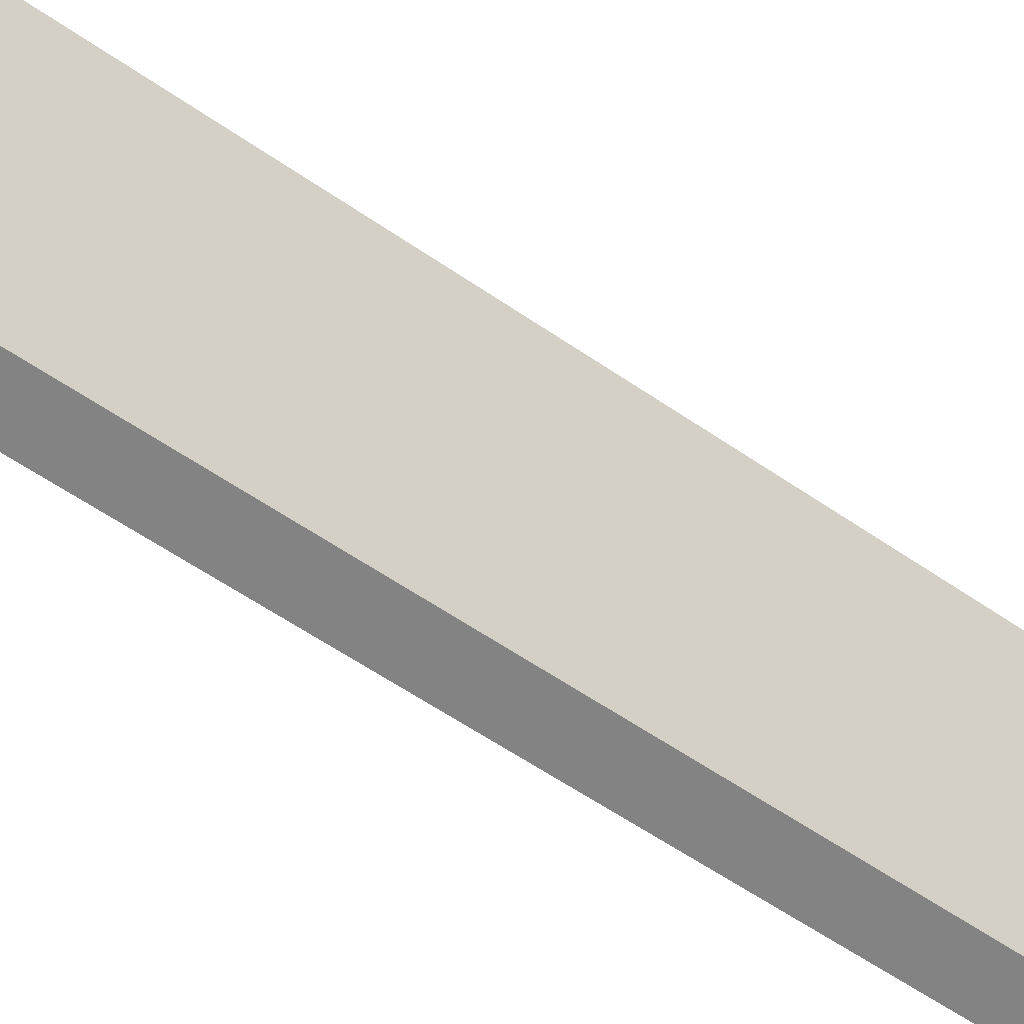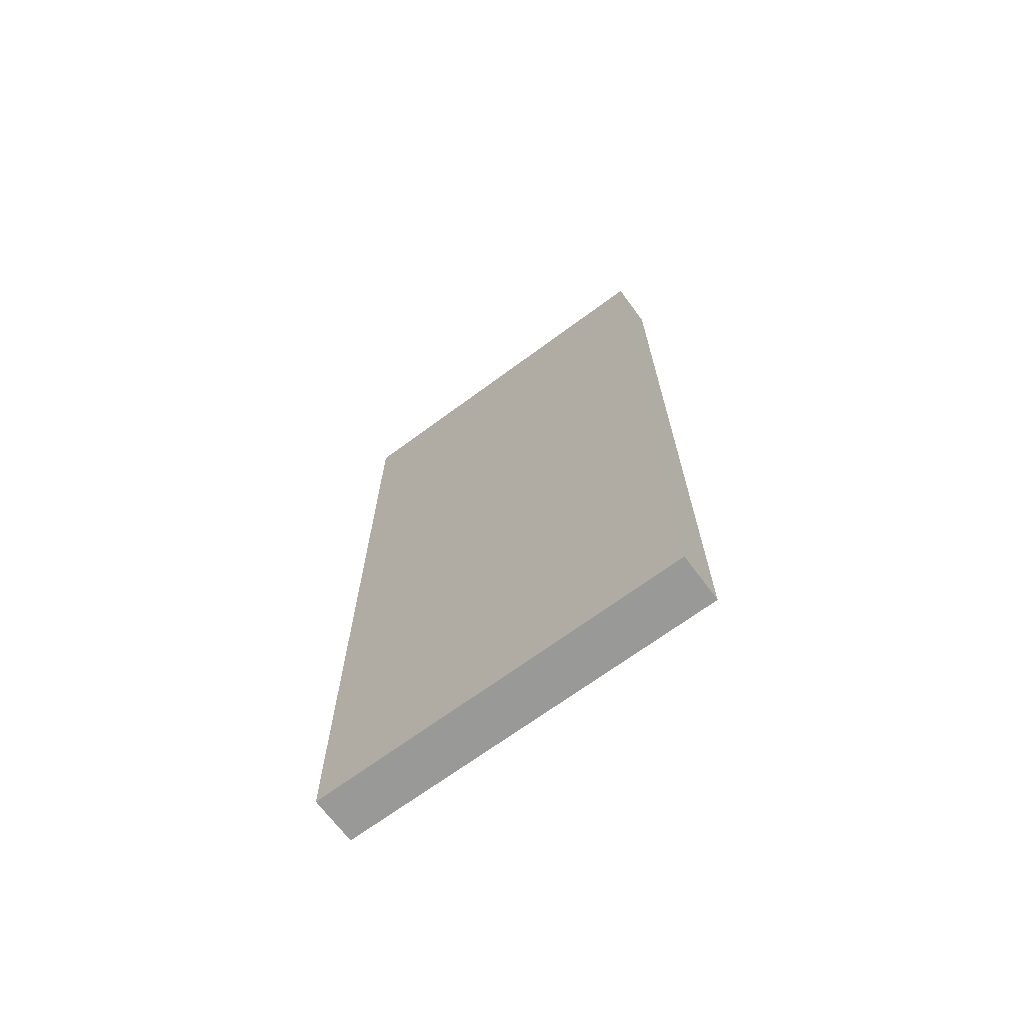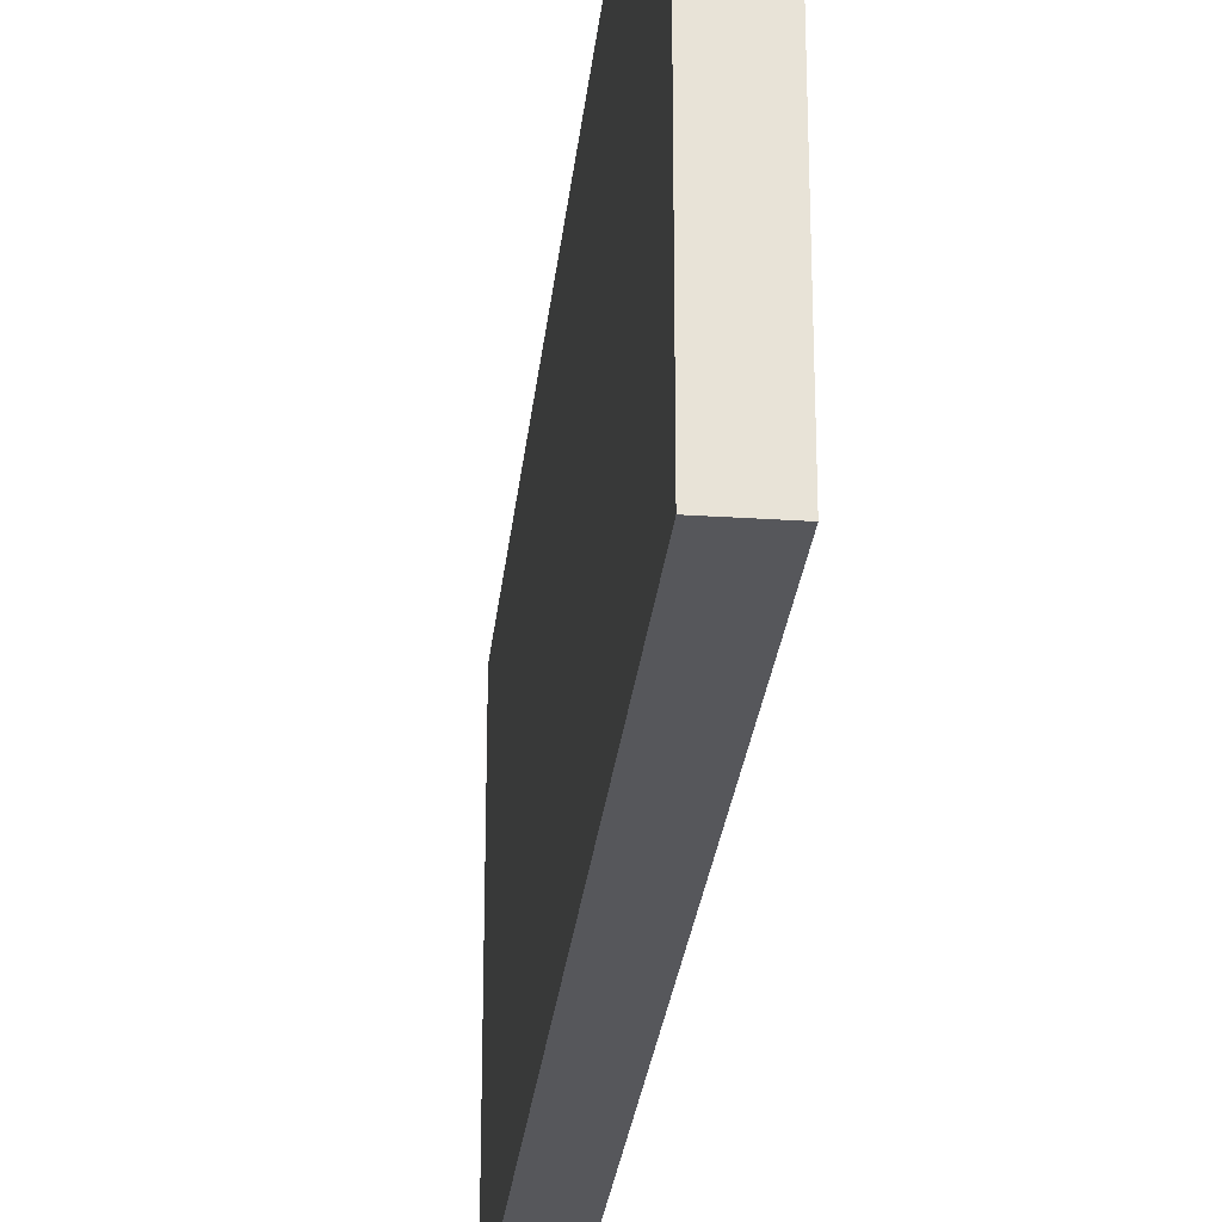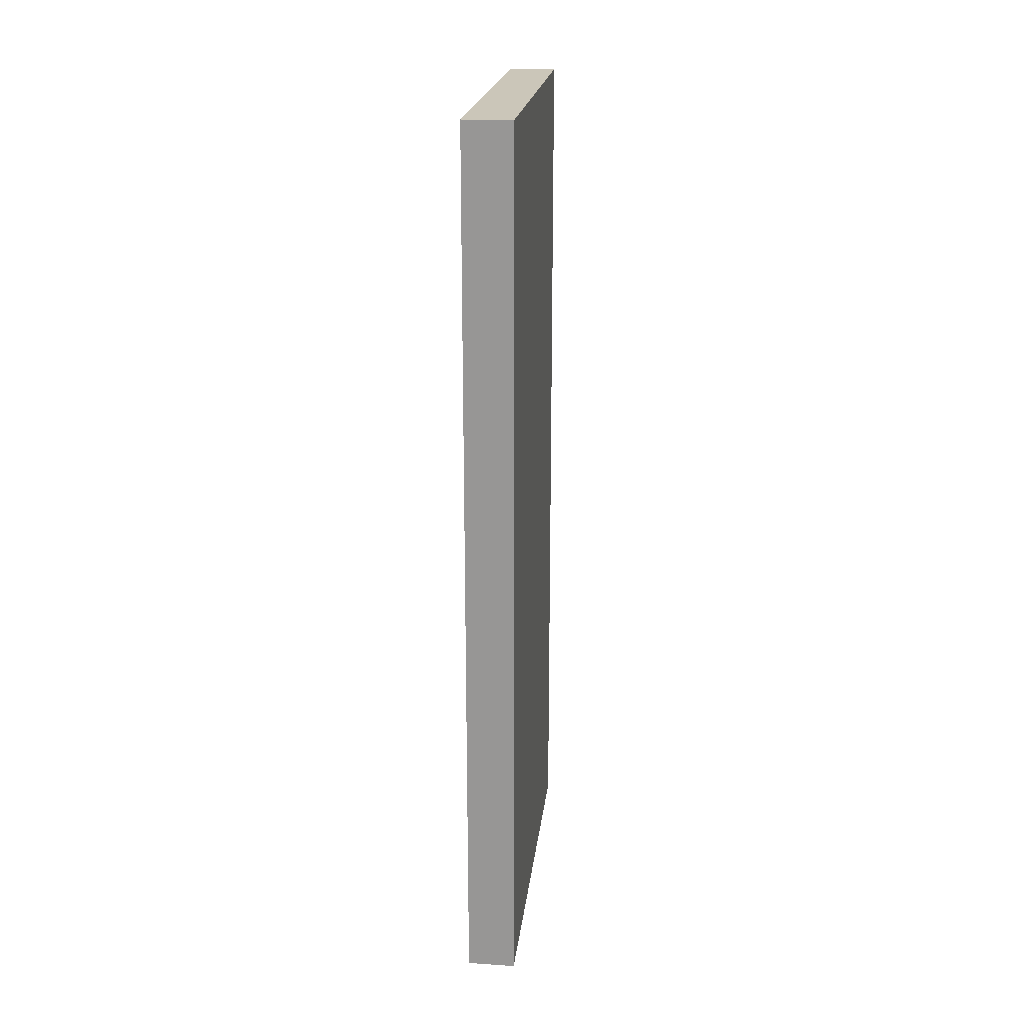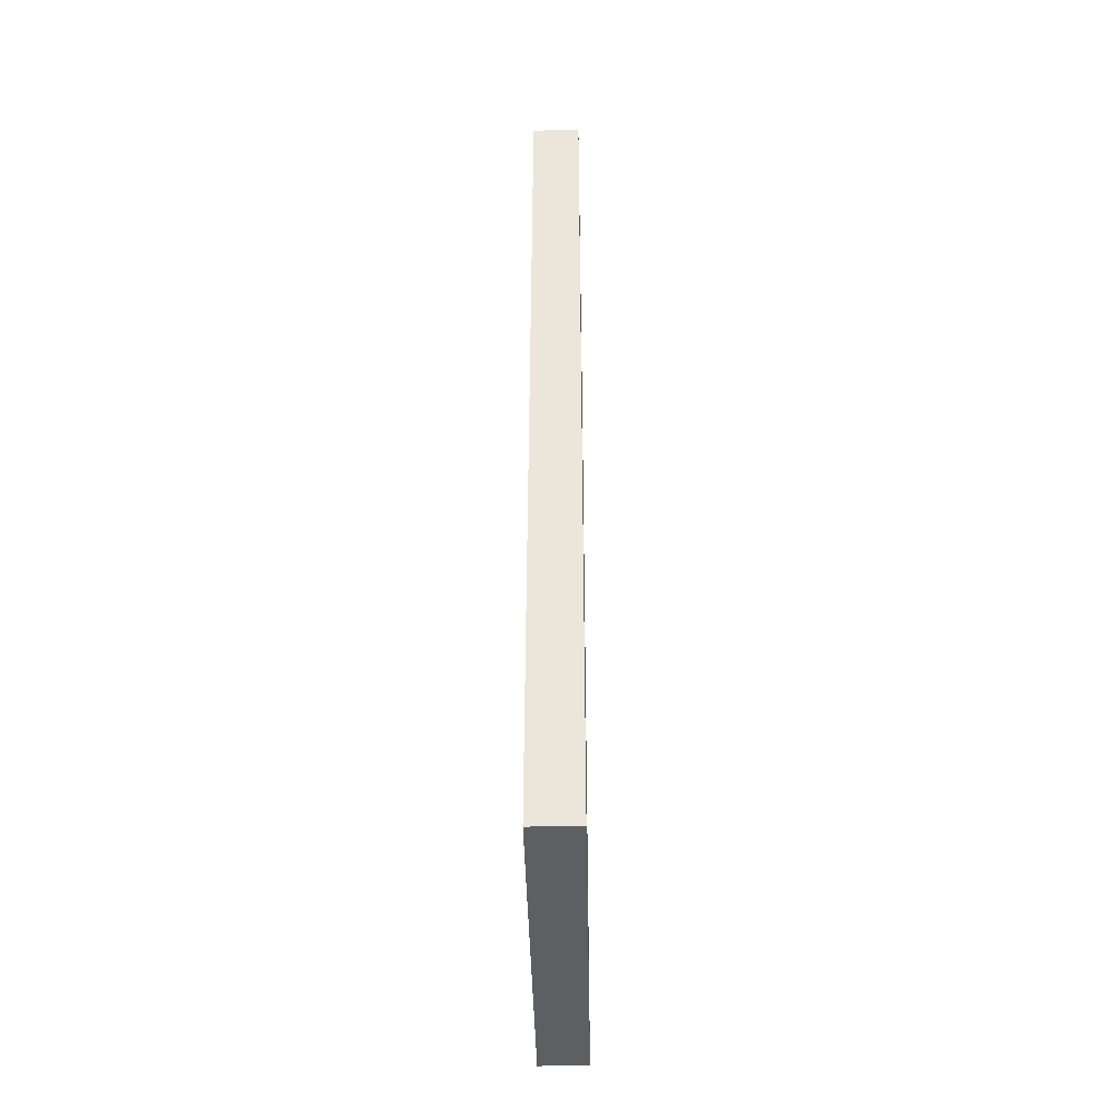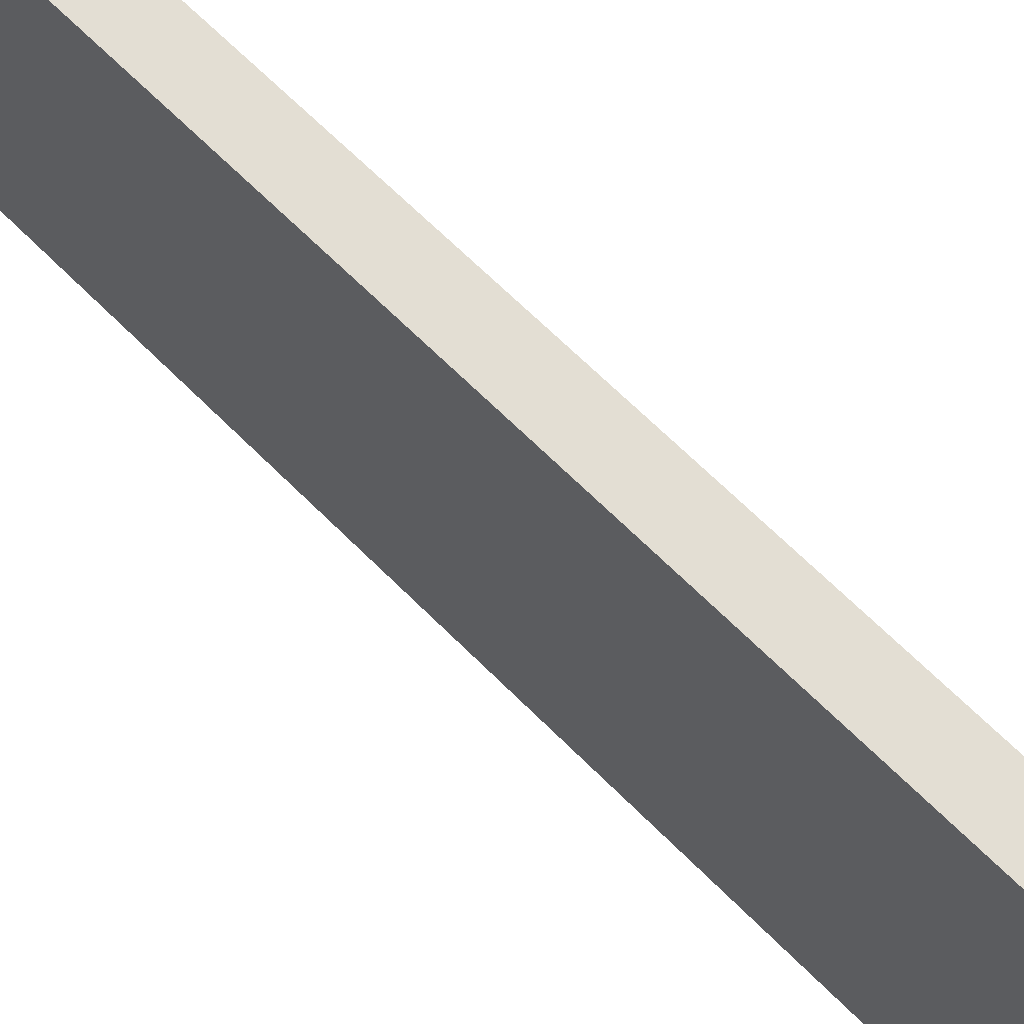
<metadata>
{"format":"obj","ext":"obj","renderer":"f3d","projection":"perspective","resolution":1024,"background":"white","views":[{"elev":-61.0,"azim":-124.9,"up":"+Z"},{"elev":-68.8,"azim":-53.5,"up":"+Y"},{"elev":-27.2,"azim":-5.9,"up":"+Z"},{"elev":20.9,"azim":-173.4,"up":"+Y"},{"elev":-42.0,"azim":1.1,"up":"+Y"},{"elev":67.2,"azim":-45.0,"up":"+Z"}]}
</metadata>
<code>
o
v -0.1 0 1.6
v -0.1 0 0
v -0.1 3.7 1.6
v -0.1 3.7 0
v 0.1 0 1.6
v 0.1 0 0
v 0.1 3.7 1.6
v 0.1 3.7 0
v -0.1 0 1.6
v -0.1 3.7 1.6
v 0.1 0 1.6
v 0.1 3.7 1.6
v -0.1 0 0
v -0.1 3.7 0
v 0.1 0 0
v 0.1 3.7 0
v -0.1 0 1.6
v 0.1 0 1.6
v -0.1 0 0
v 0.1 0 0
v -0.1 3.7 1.6
v 0.1 3.7 1.6
v -0.1 3.7 0
v 0.1 3.7 0
f 3 2 1
f 4 2 3
f 5 6 7
f 7 6 8
f 11 10 9
f 12 10 11
f 13 14 15
f 15 14 16
f 19 18 17
f 20 18 19
f 21 22 23
f 23 22 24

</code>
